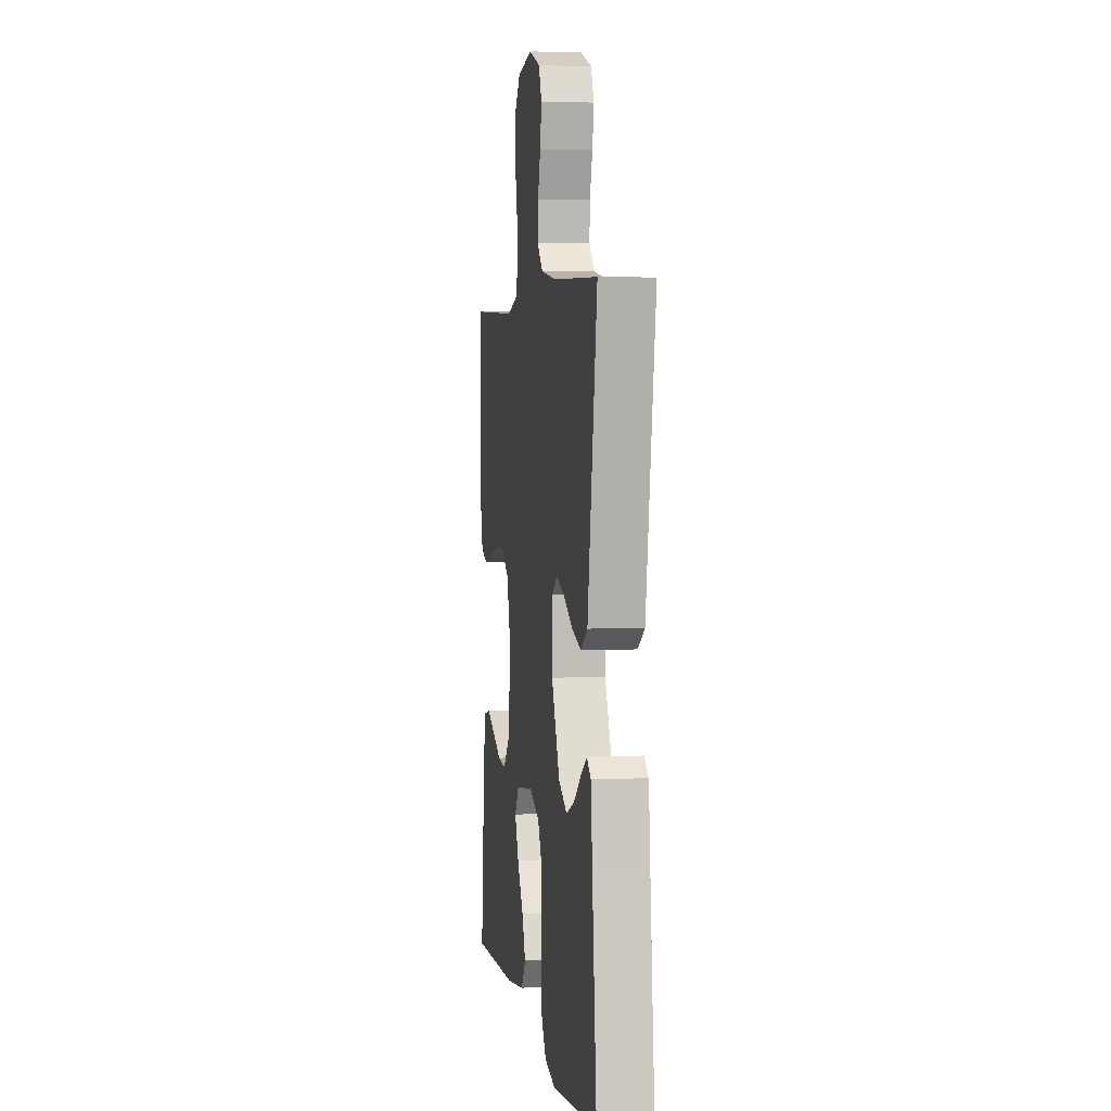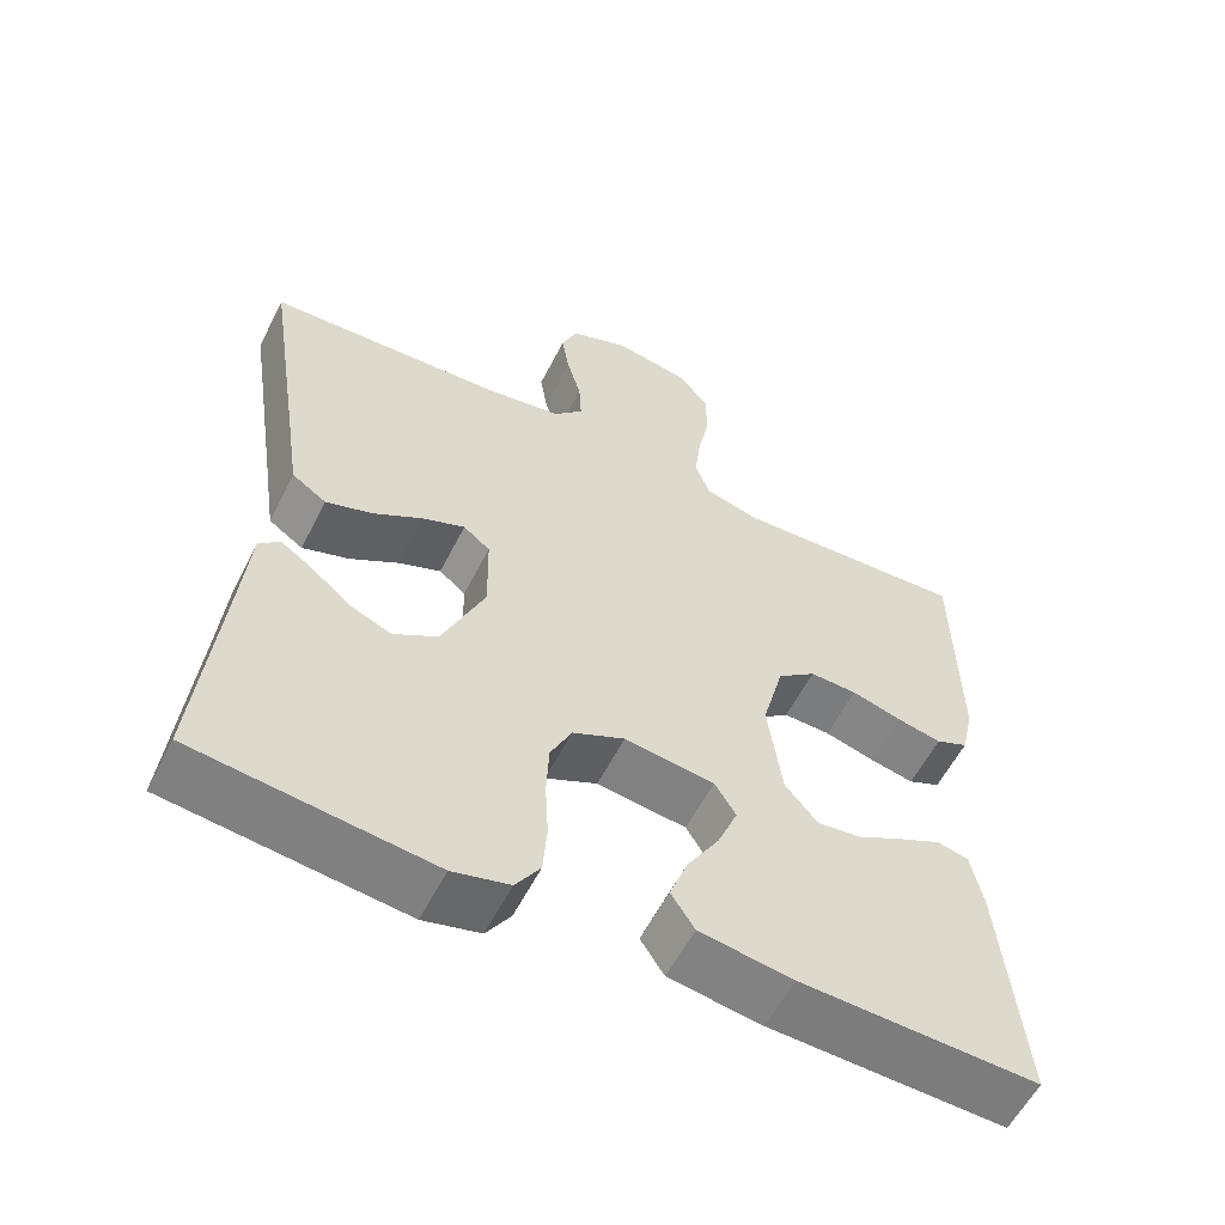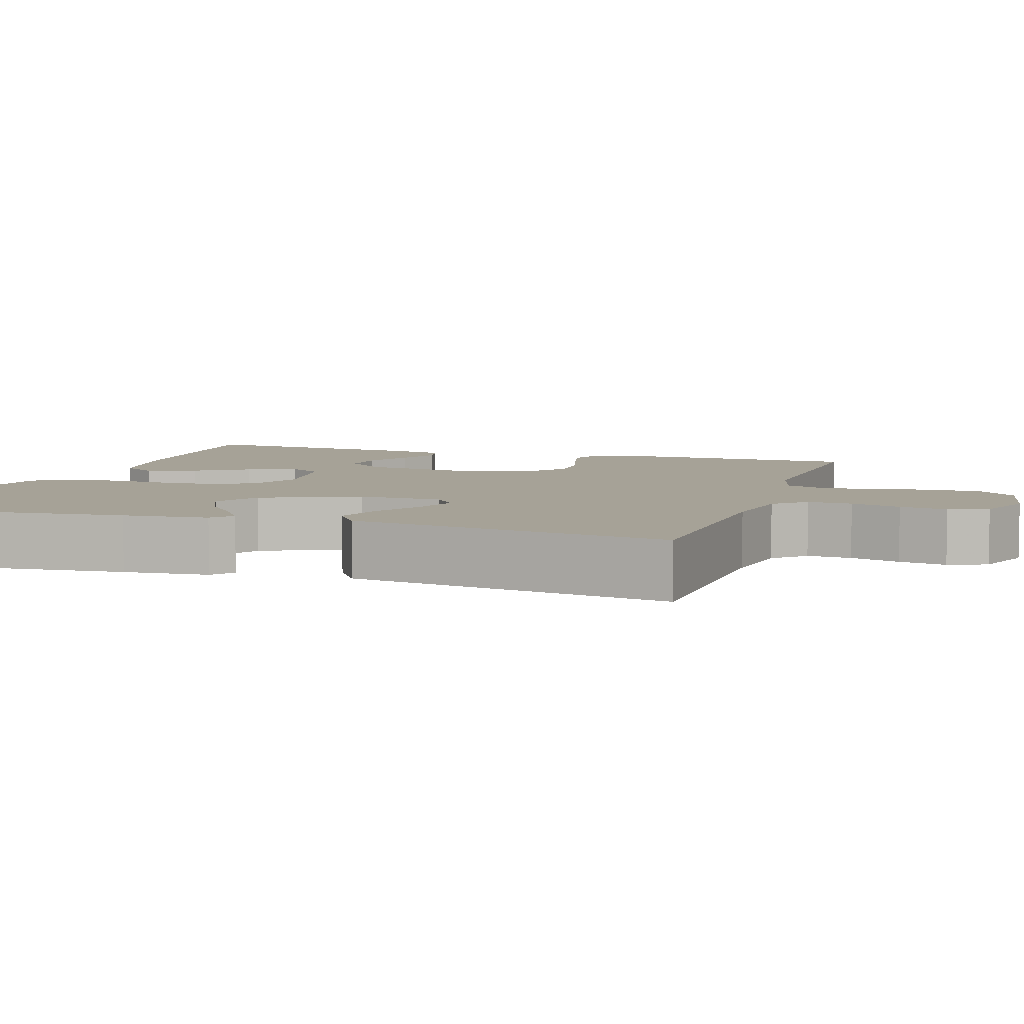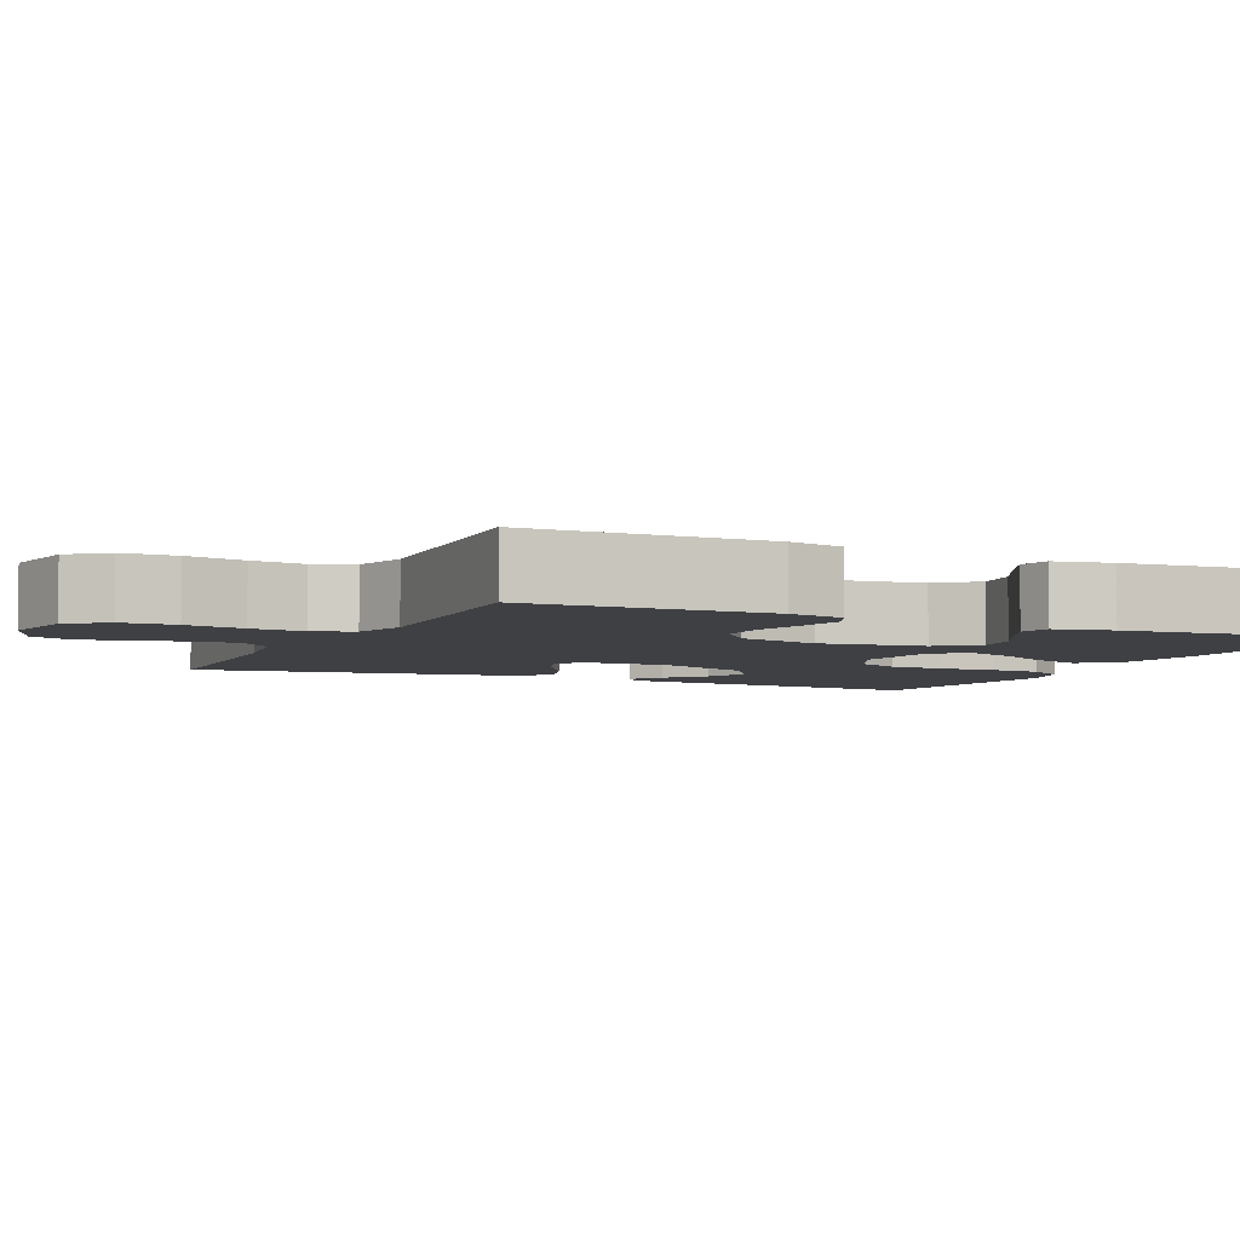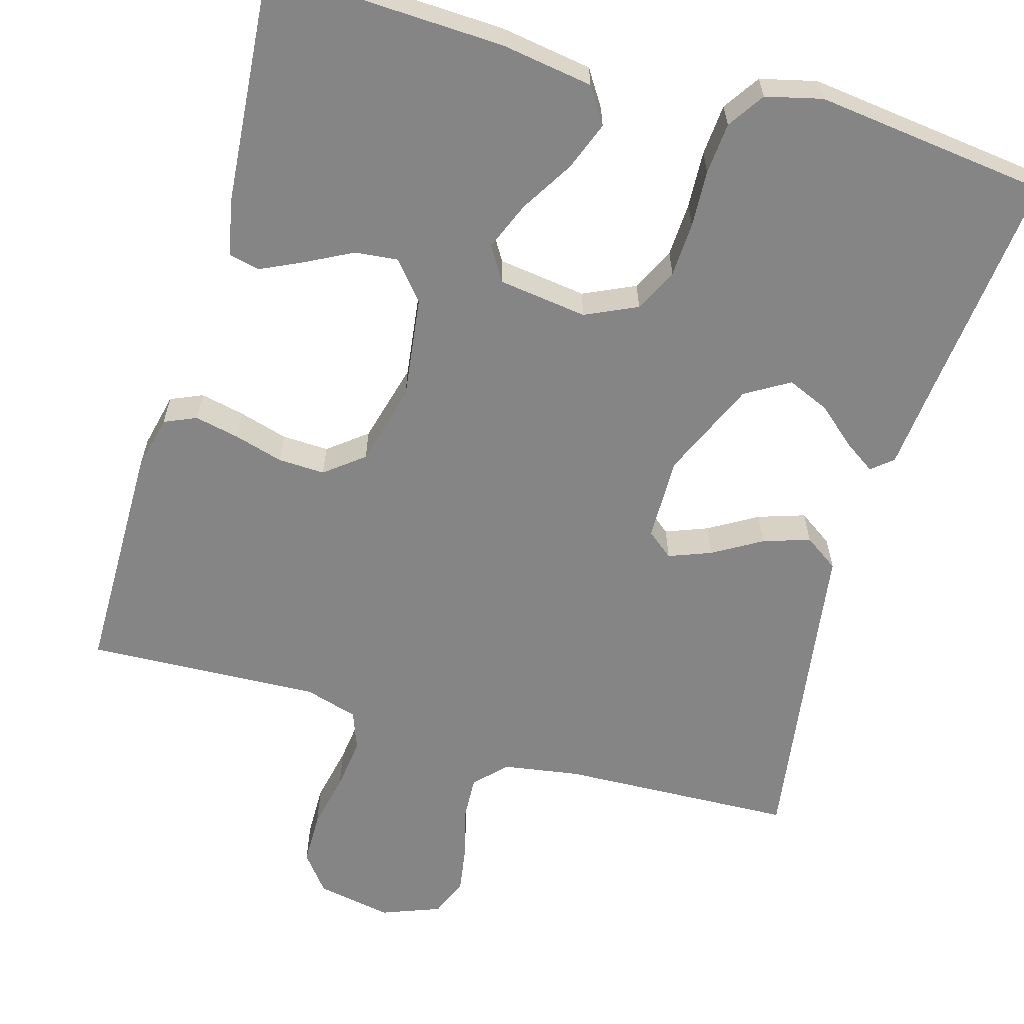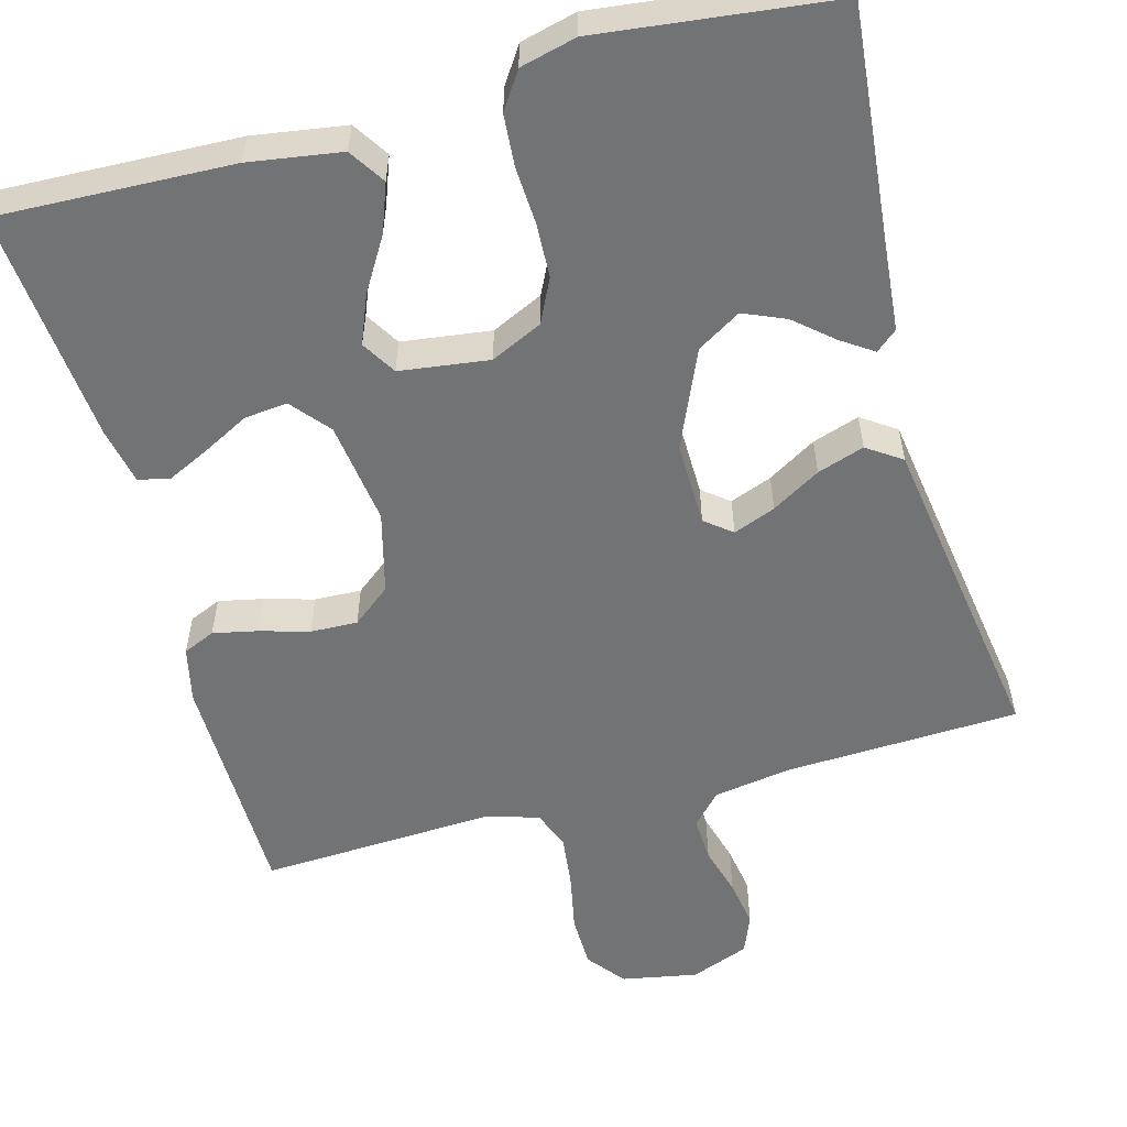
<metadata>
{"format":"obj","ext":"obj","renderer":"f3d","projection":"perspective","resolution":1024,"background":"white","views":[{"elev":3.5,"azim":-99.5,"up":"+Z"},{"elev":-58.0,"azim":-26.8,"up":"+Z"},{"elev":6.5,"azim":-72.1,"up":"+Y"},{"elev":-4.9,"azim":65.3,"up":"+Y"},{"elev":-61.8,"azim":163.7,"up":"+Y"},{"elev":-55.8,"azim":-164.8,"up":"+Y"}]}
</metadata>
<code>
v 0.5 0.07 0.5
v 0.504 0.07 0.2
v 0.488 0.07 0.129
v 0.447 0.07 0.111
v 0.39 0.07 0.123
v 0.327 0.07 0.141
v 0.267 0.07 0.143
v 0.218 0.07 0.104
v 0.191 0.07 0
v 0.209 0.07 -0.132
v 0.25 0.07 -0.181
v 0.305 0.07 -0.175
v 0.364 0.07 -0.144
v 0.418 0.07 -0.118
v 0.458 0.07 -0.127
v 0.473 0.07 -0.2
v 0.5 0.07 -0.5
v 0.2 0.07 -0.489
v 0.082 0.07 -0.471
v 0.052 0.07 -0.425
v 0.075 0.07 -0.363
v 0.116 0.07 -0.295
v 0.141 0.07 -0.233
v 0.114 0.07 -0.189
v 0 0.07 -0.174
v -0.066 0.07 -0.205
v -0.093 0.07 -0.261
v -0.096 0.07 -0.331
v -0.092 0.07 -0.404
v -0.097 0.07 -0.47
v -0.128 0.07 -0.517
v -0.2 0.07 -0.535
v -0.5 0.07 -0.5
v -0.471 0.07 -0.2
v -0.461 0.07 -0.09
v -0.434 0.07 -0.067
v -0.394 0.07 -0.094
v -0.345 0.07 -0.136
v -0.291 0.07 -0.159
v -0.235 0.07 -0.125
v -0.181 0.07 0
v -0.183 0.07 0.108
v -0.217 0.07 0.135
v -0.271 0.07 0.114
v -0.333 0.07 0.077
v -0.393 0.07 0.057
v -0.437 0.07 0.087
v -0.454 0.07 0.2
v -0.5 0.07 0.5
v -0.2 0.07 0.513
v -0.101 0.07 0.529
v -0.064 0.07 0.569
v -0.067 0.07 0.626
v -0.085 0.07 0.69
v -0.095 0.07 0.751
v -0.075 0.07 0.801
v 0 0.07 0.83
v 0.097 0.07 0.812
v 0.135 0.07 0.764
v 0.136 0.07 0.696
v 0.121 0.07 0.622
v 0.113 0.07 0.555
v 0.132 0.07 0.505
v 0.2 0.07 0.485
v 0.5 0 0.5
v 0.504 0 0.2
v 0.488 0 0.129
v 0.447 0 0.111
v 0.39 0 0.123
v 0.327 0 0.141
v 0.267 0 0.143
v 0.218 0 0.104
v 0.191 0 0
v 0.209 0 -0.132
v 0.25 0 -0.181
v 0.305 0 -0.175
v 0.364 0 -0.144
v 0.418 0 -0.118
v 0.458 0 -0.127
v 0.473 0 -0.2
v 0.5 0 -0.5
v 0.2 0 -0.489
v 0.082 0 -0.471
v 0.052 0 -0.425
v 0.075 0 -0.363
v 0.116 0 -0.295
v 0.141 0 -0.233
v 0.114 0 -0.189
v 0 0 -0.174
v -0.066 0 -0.205
v -0.093 0 -0.261
v -0.096 0 -0.331
v -0.092 0 -0.404
v -0.097 0 -0.47
v -0.128 0 -0.517
v -0.2 0 -0.535
v -0.5 0 -0.5
v -0.471 0 -0.2
v -0.461 0 -0.09
v -0.434 0 -0.067
v -0.394 0 -0.094
v -0.345 0 -0.136
v -0.291 0 -0.159
v -0.235 0 -0.125
v -0.181 0 0
v -0.183 0 0.108
v -0.217 0 0.135
v -0.271 0 0.114
v -0.333 0 0.077
v -0.393 0 0.057
v -0.437 0 0.087
v -0.454 0 0.2
v -0.5 0 0.5
v -0.2 0 0.513
v -0.101 0 0.529
v -0.064 0 0.569
v -0.067 0 0.626
v -0.085 0 0.69
v -0.095 0 0.751
v -0.075 0 0.801
v 0 0 0.83
v 0.097 0 0.812
v 0.135 0 0.764
v 0.136 0 0.696
v 0.121 0 0.622
v 0.113 0 0.555
v 0.132 0 0.505
v 0.2 0 0.485
f 58 59 60 61
f 58 61 62
f 57 58 62
f 56 57 62 63
f 53 54 55 56
f 52 53 56 63
f 48 49 50
f 48 50 51
f 47 48 51
f 44 45 46 47
f 43 44 47 51
f 42 43 51 52
f 35 36 37 38
f 34 35 38 39
f 33 34 39
f 32 33 39 40
f 28 29 30 31
f 27 28 31 32
f 19 20 21 22
f 19 22 23
f 18 19 23
f 17 18 23
f 16 17 23 24
f 12 13 14 15
f 12 15 16
f 11 12 16
f 3 4 5 6
f 1 2 3 6
f 64 1 6 7
f 63 64 7 8
f 41 42 52 63
f 41 63 8 9
f 27 32 40 41
f 26 27 41
f 25 26 41 9
f 11 16 24 25
f 10 11 25
f 9 10 25
f 125 124 123 122
f 126 125 122
f 126 122 121
f 127 126 121 120
f 120 119 118 117
f 127 120 117 116
f 114 113 112
f 115 114 112
f 115 112 111
f 111 110 109 108
f 115 111 108 107
f 116 115 107 106
f 102 101 100 99
f 103 102 99 98
f 103 98 97
f 104 103 97 96
f 95 94 93 92
f 96 95 92 91
f 86 85 84 83
f 87 86 83
f 87 83 82
f 87 82 81
f 88 87 81 80
f 79 78 77 76
f 80 79 76
f 80 76 75
f 70 69 68 67
f 70 67 66 65
f 71 70 65 128
f 72 71 128 127
f 127 116 106 105
f 73 72 127 105
f 105 104 96 91
f 105 91 90
f 73 105 90 89
f 89 88 80 75
f 89 75 74
f 89 74 73
f 1 65 66 2
f 2 66 67 3
f 3 67 68 4
f 4 68 69 5
f 5 69 70 6
f 6 70 71 7
f 7 71 72 8
f 8 72 73 9
f 9 73 74 10
f 10 74 75 11
f 11 75 76 12
f 12 76 77 13
f 13 77 78 14
f 14 78 79 15
f 15 79 80 16
f 16 80 81 17
f 17 81 82 18
f 18 82 83 19
f 19 83 84 20
f 20 84 85 21
f 21 85 86 22
f 22 86 87 23
f 23 87 88 24
f 24 88 89 25
f 25 89 90 26
f 26 90 91 27
f 27 91 92 28
f 28 92 93 29
f 29 93 94 30
f 30 94 95 31
f 31 95 96 32
f 32 96 97 33
f 33 97 98 34
f 34 98 99 35
f 35 99 100 36
f 36 100 101 37
f 37 101 102 38
f 38 102 103 39
f 39 103 104 40
f 40 104 105 41
f 41 105 106 42
f 42 106 107 43
f 43 107 108 44
f 44 108 109 45
f 45 109 110 46
f 46 110 111 47
f 47 111 112 48
f 48 112 113 49
f 49 113 114 50
f 50 114 115 51
f 51 115 116 52
f 52 116 117 53
f 53 117 118 54
f 54 118 119 55
f 55 119 120 56
f 56 120 121 57
f 57 121 122 58
f 58 122 123 59
f 59 123 124 60
f 60 124 125 61
f 61 125 126 62
f 62 126 127 63
f 63 127 128 64
f 64 128 65 1

</code>
